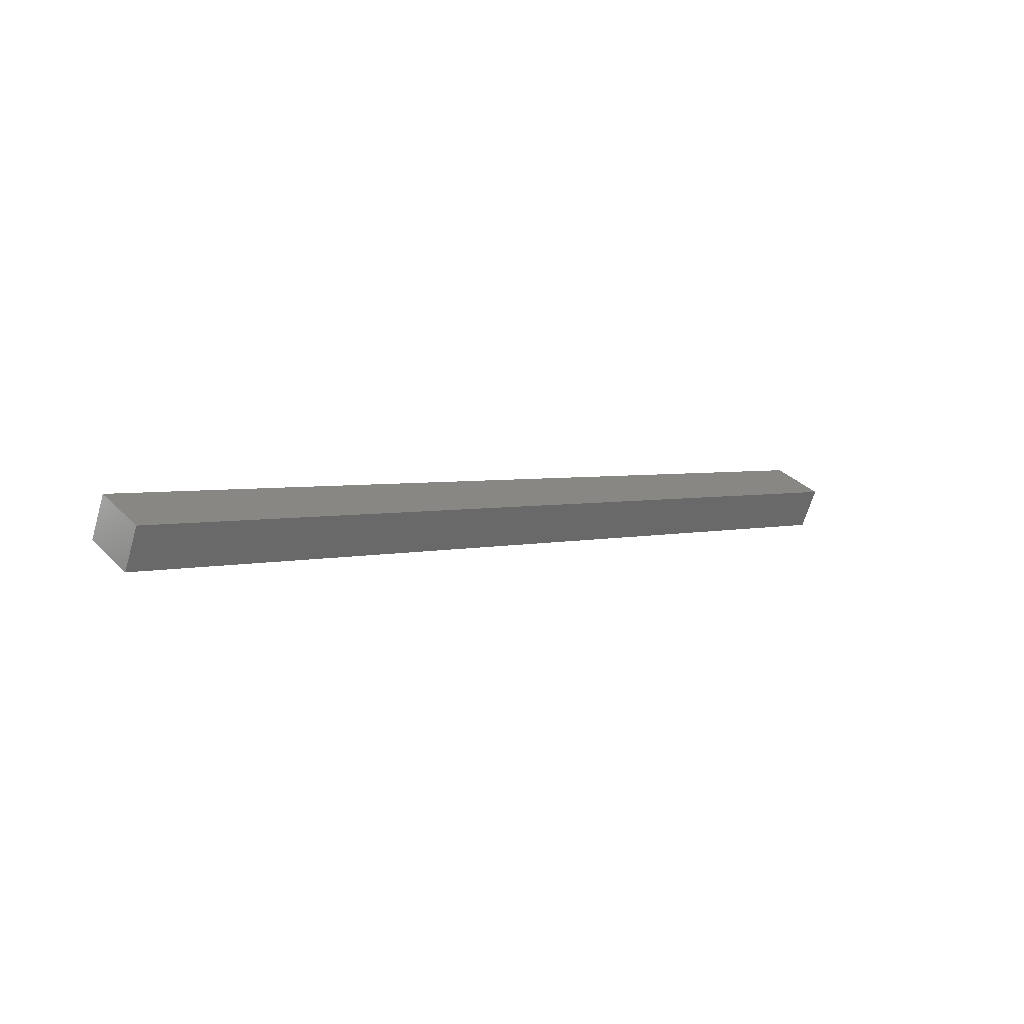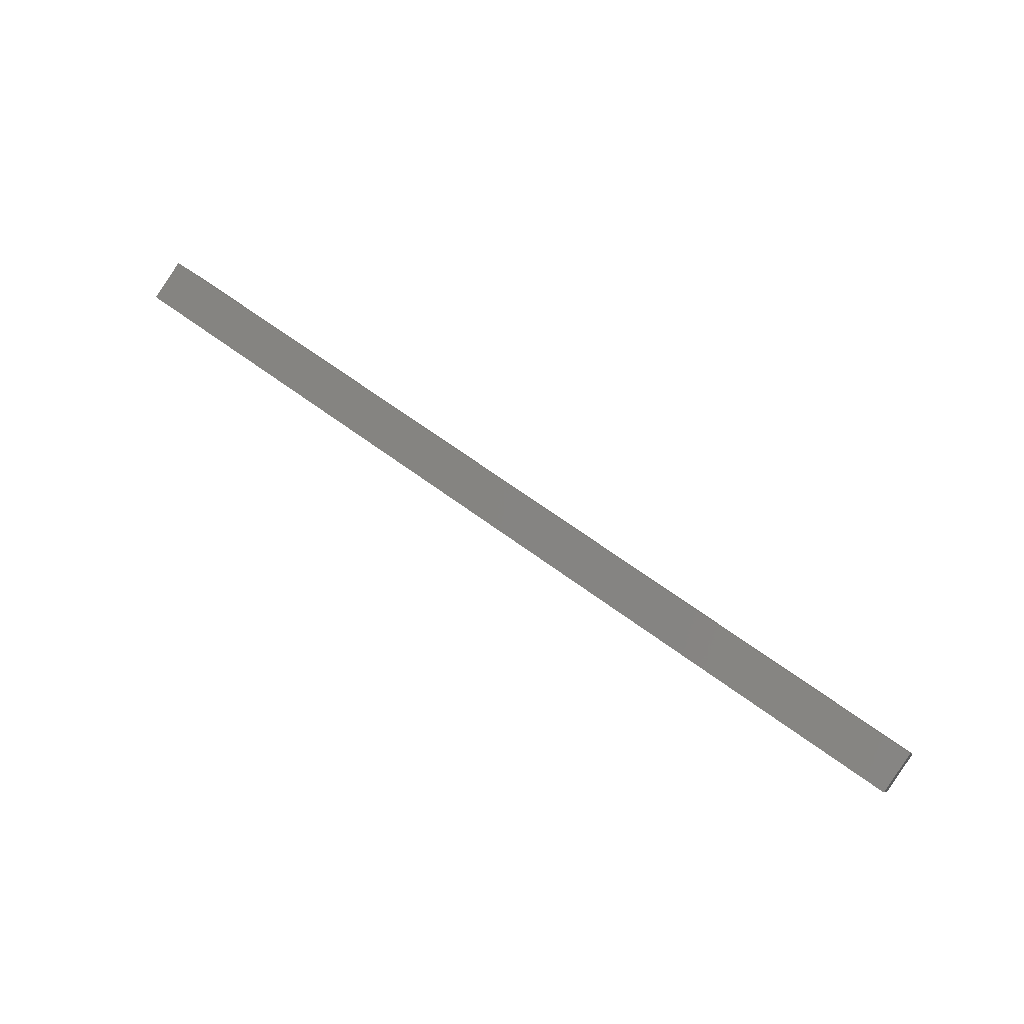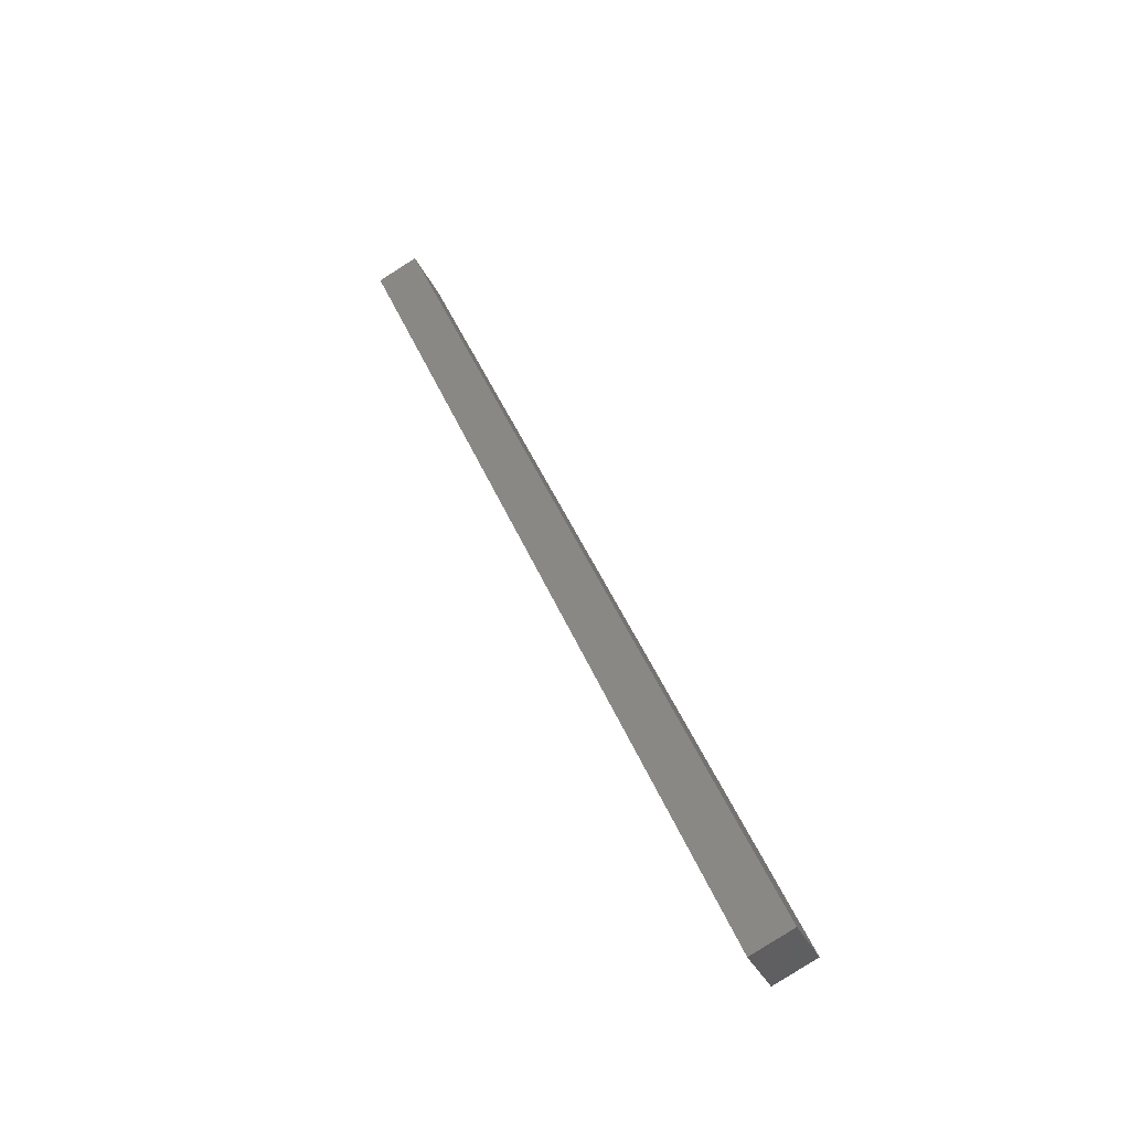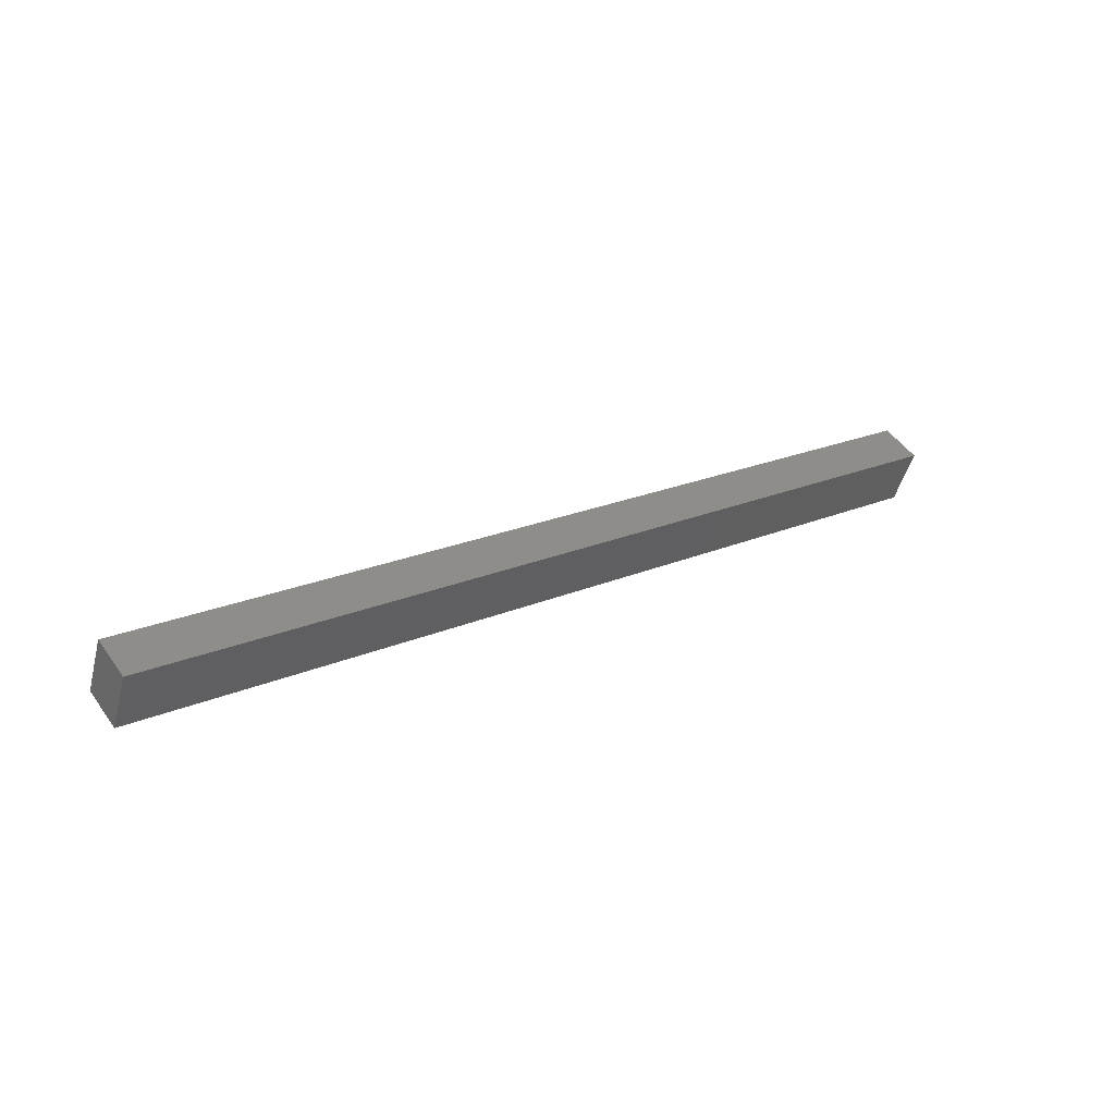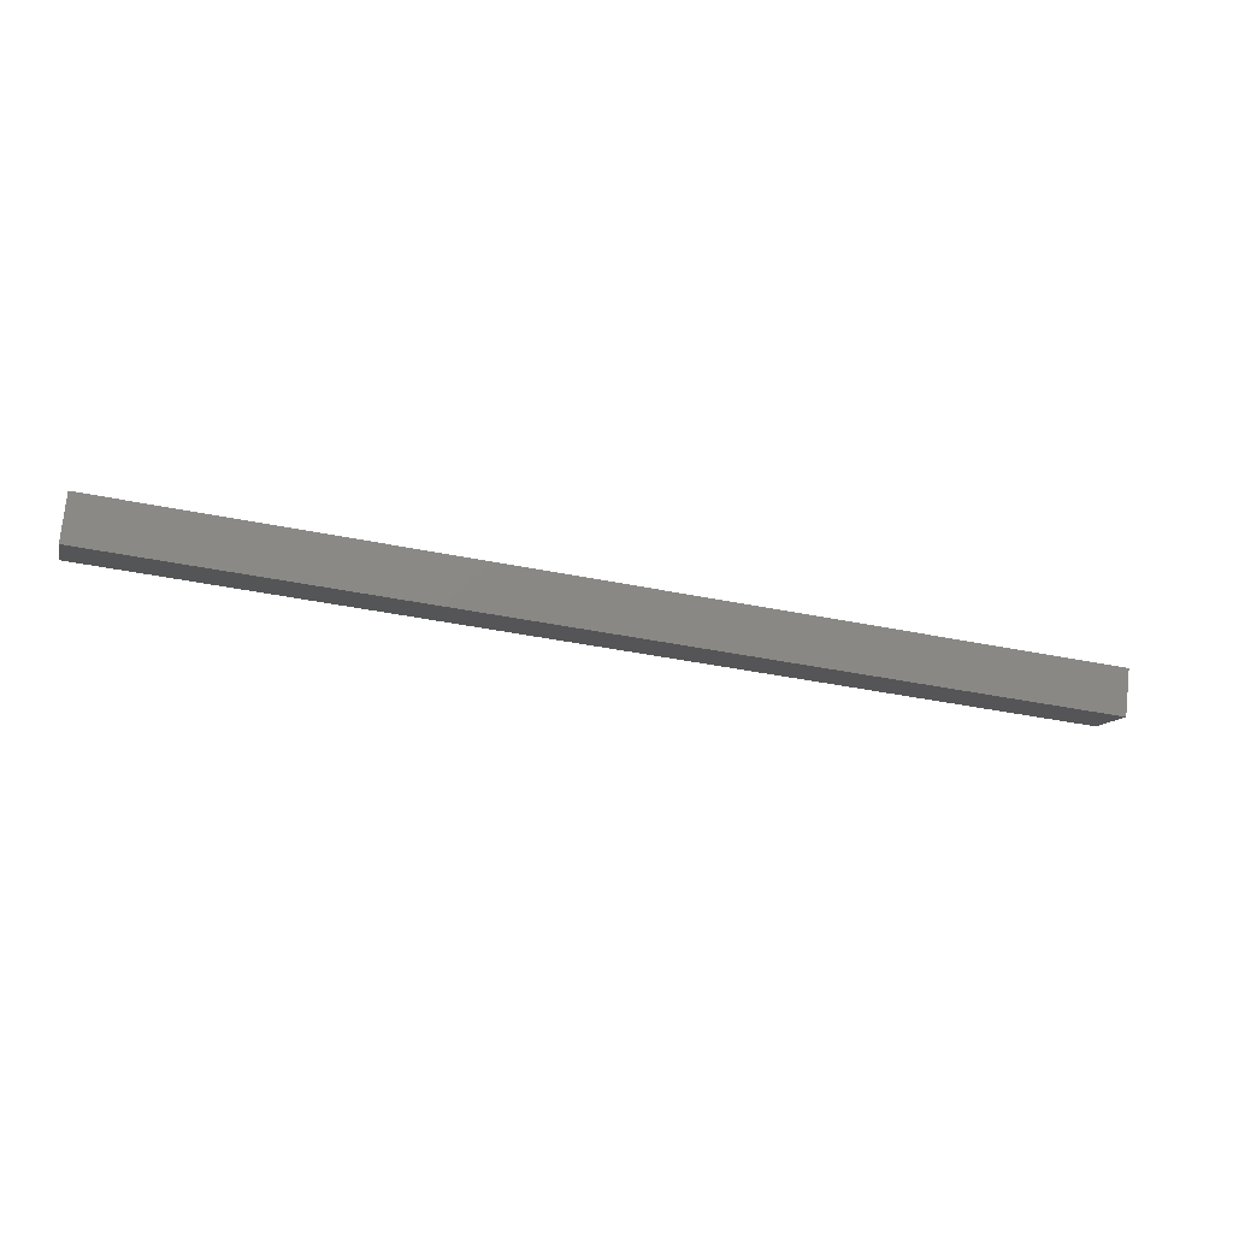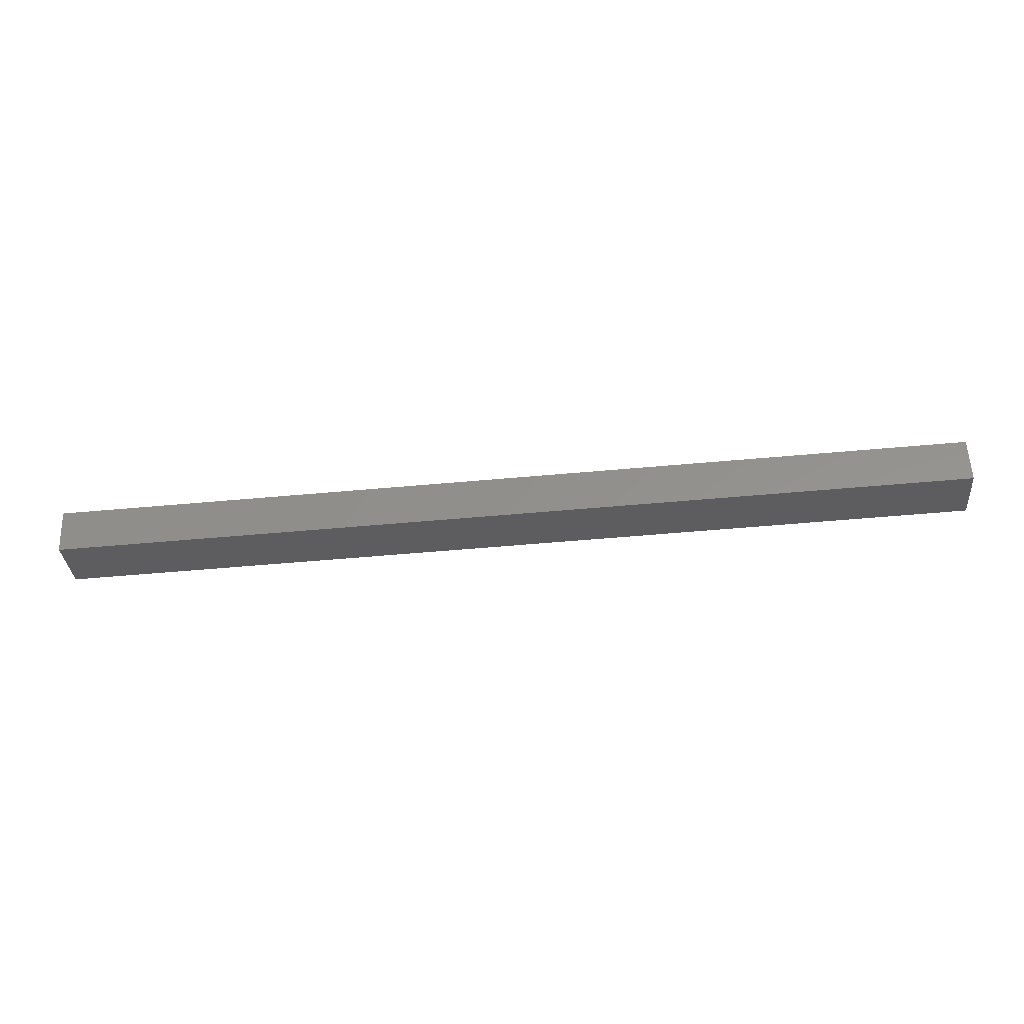
<metadata>
{"format":"stl","ext":"stl","renderer":"f3d","projection":"perspective","resolution":1024,"background":"white","views":[{"elev":3.2,"azim":136.8,"up":"+Y"},{"elev":61.6,"azim":-142.5,"up":"+Z"},{"elev":44.6,"azim":-111.4,"up":"+Z"},{"elev":20.5,"azim":141.3,"up":"+Z"},{"elev":-36.8,"azim":164.7,"up":"+Y"},{"elev":-57.7,"azim":-174.7,"up":"+Y"}]}
</metadata>
<code>
# stl→obj: 8 verts, 12 faces
v -1041 25.87 220.8
v -1041 27.23 220.1
v -1073 27.23 220.1
v -1073 26.39 218.3
v -1073 25.87 220.8
v -1073 25.03 219
v -1041 25.03 219
v -1041 26.39 218.3
f 1 2 3
f 3 2 4
f 3 5 1
f 1 5 6
f 6 7 1
f 4 7 6
f 8 7 4
f 4 2 8
f 8 2 7
f 7 2 1
f 4 6 3
f 3 6 5

</code>
